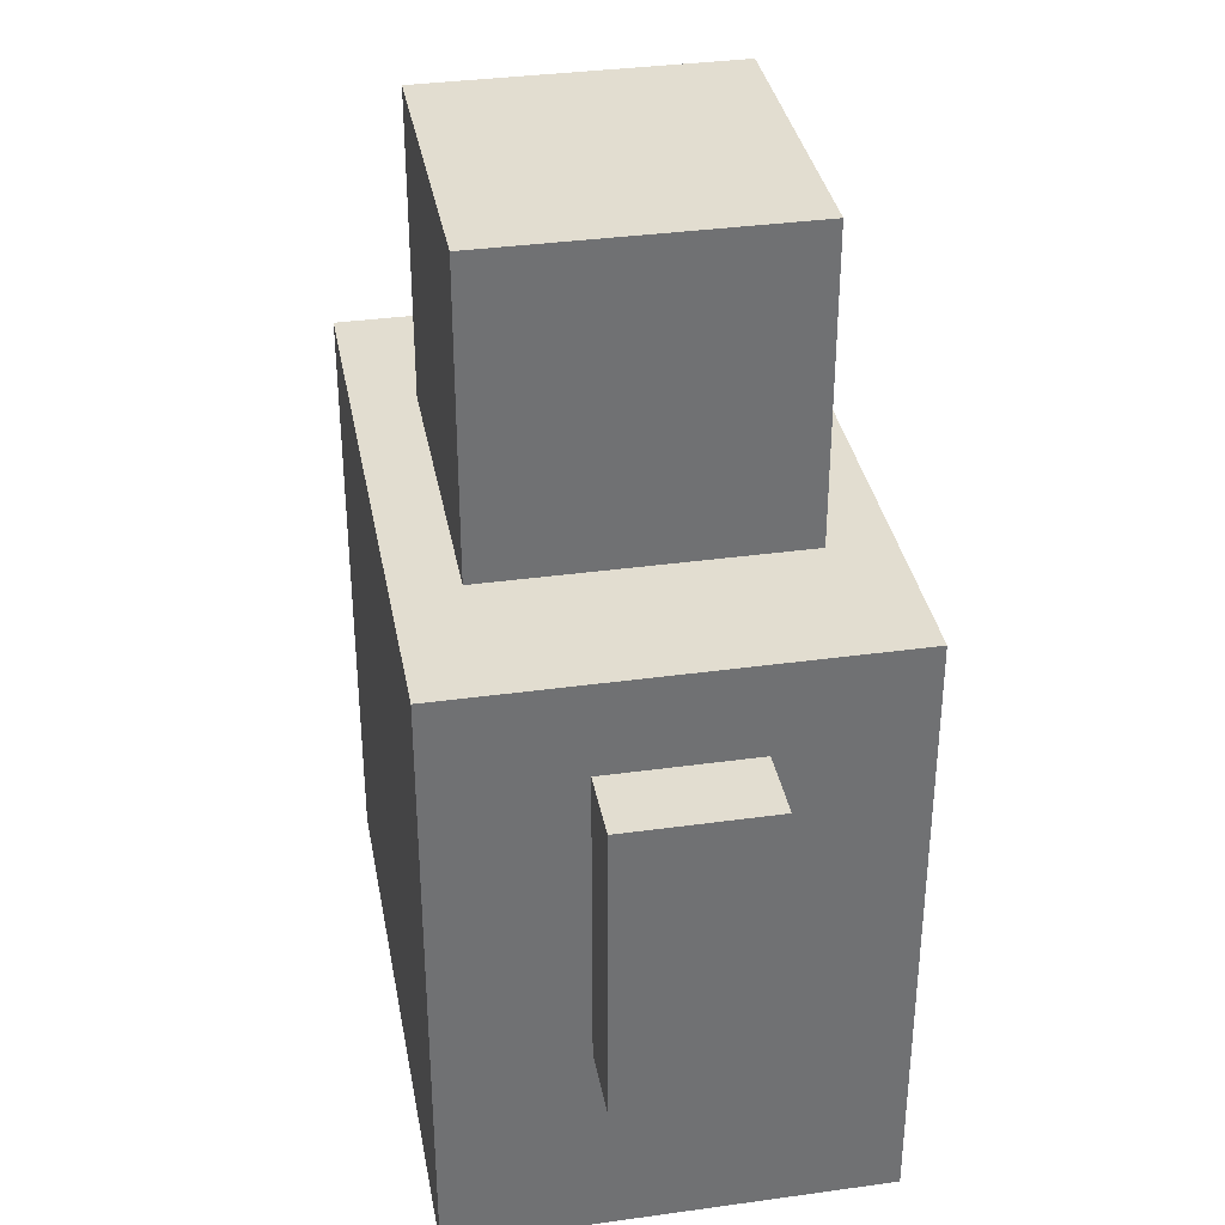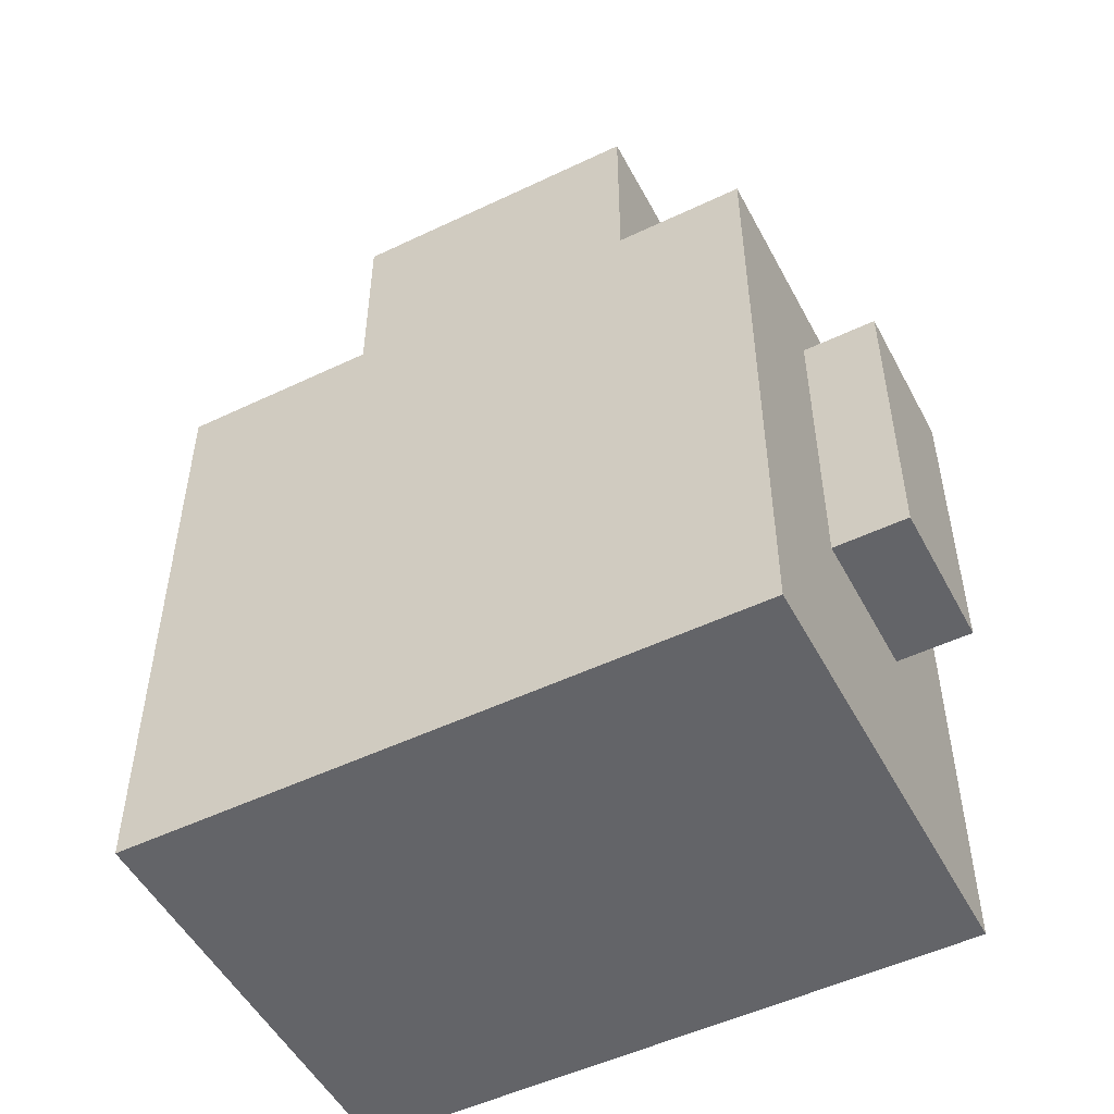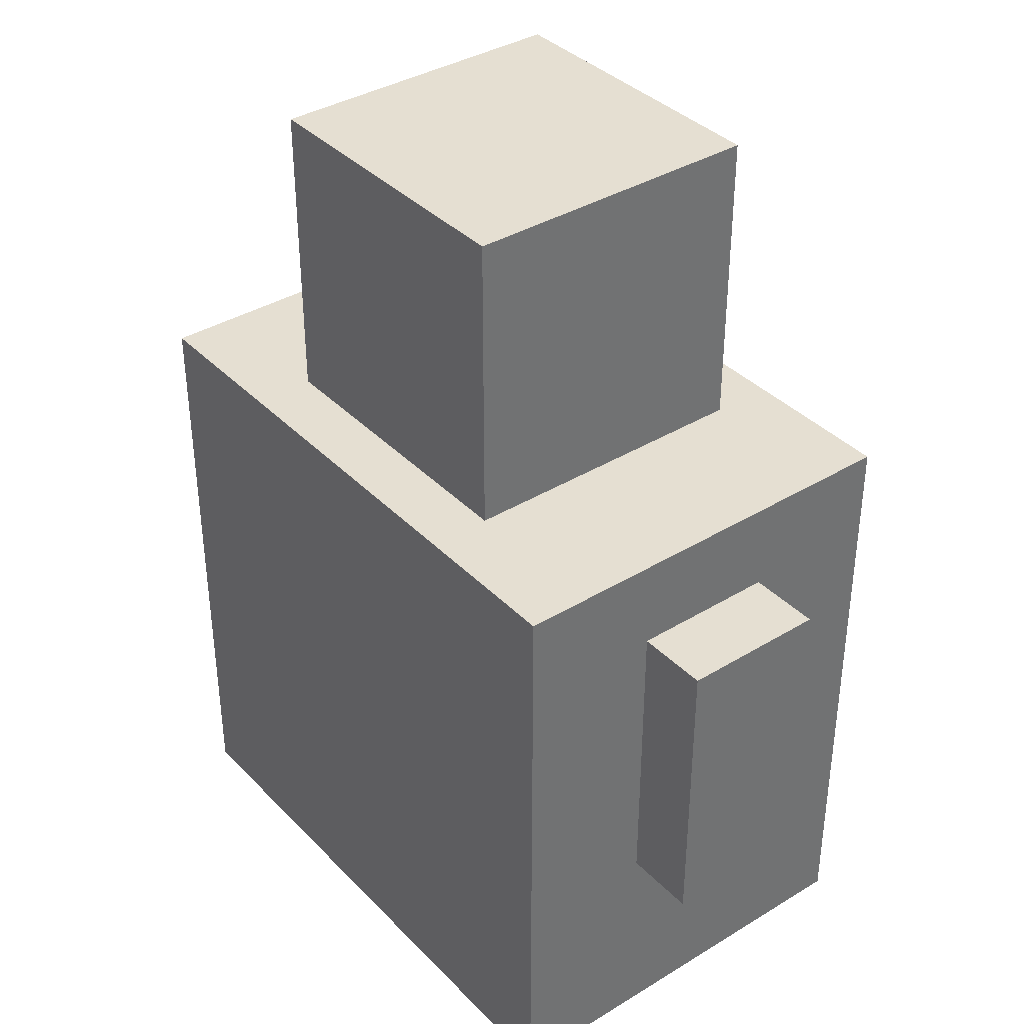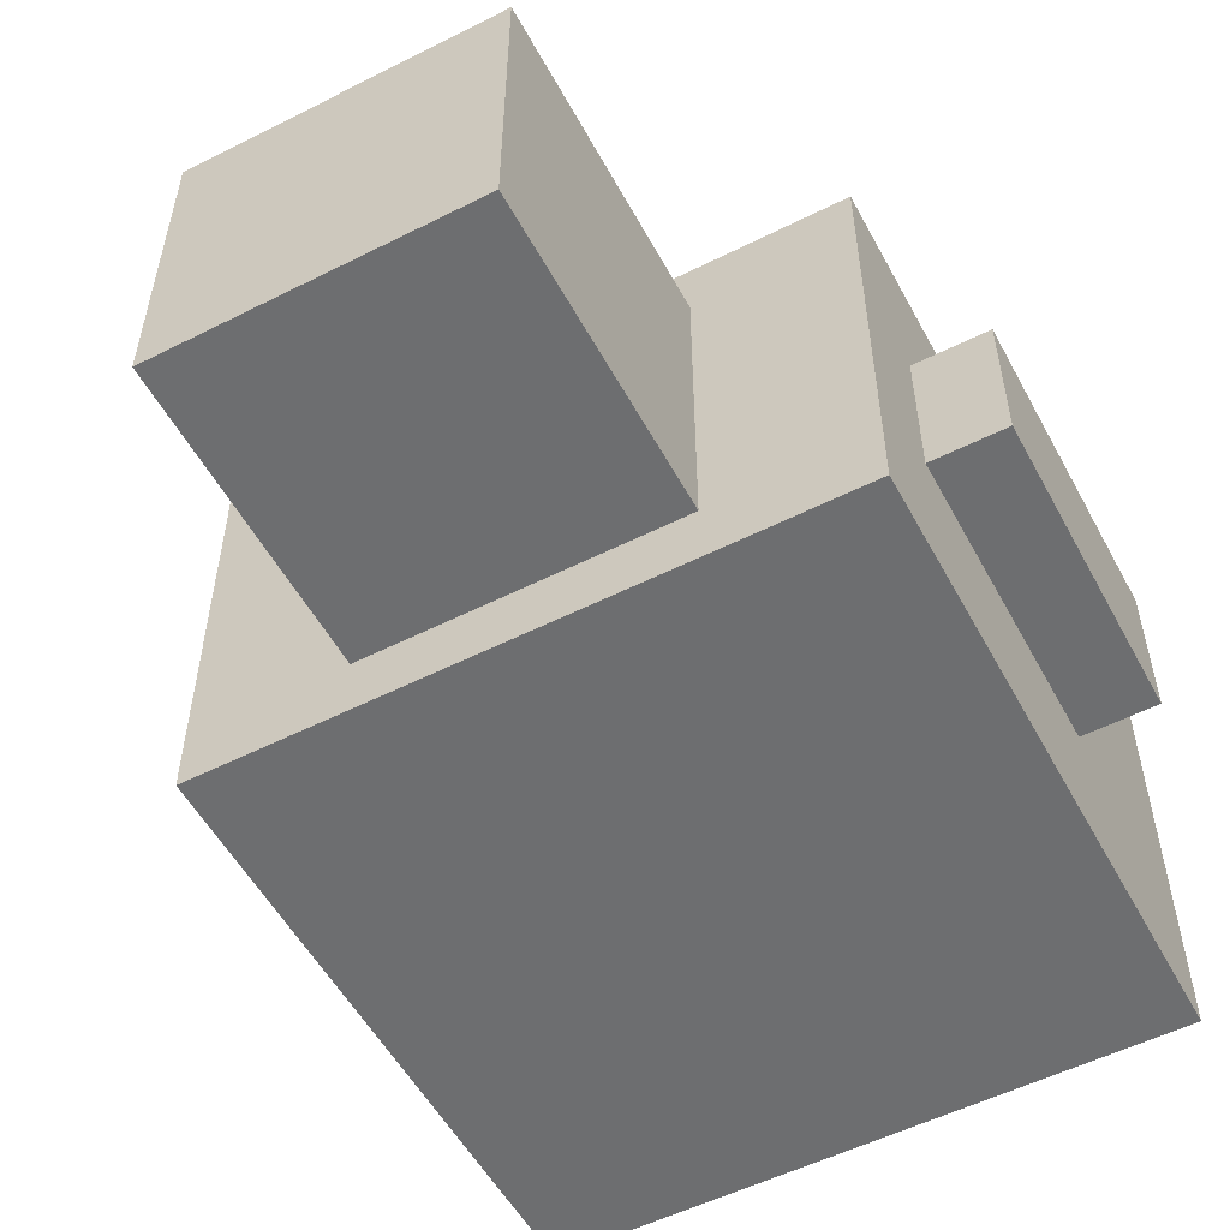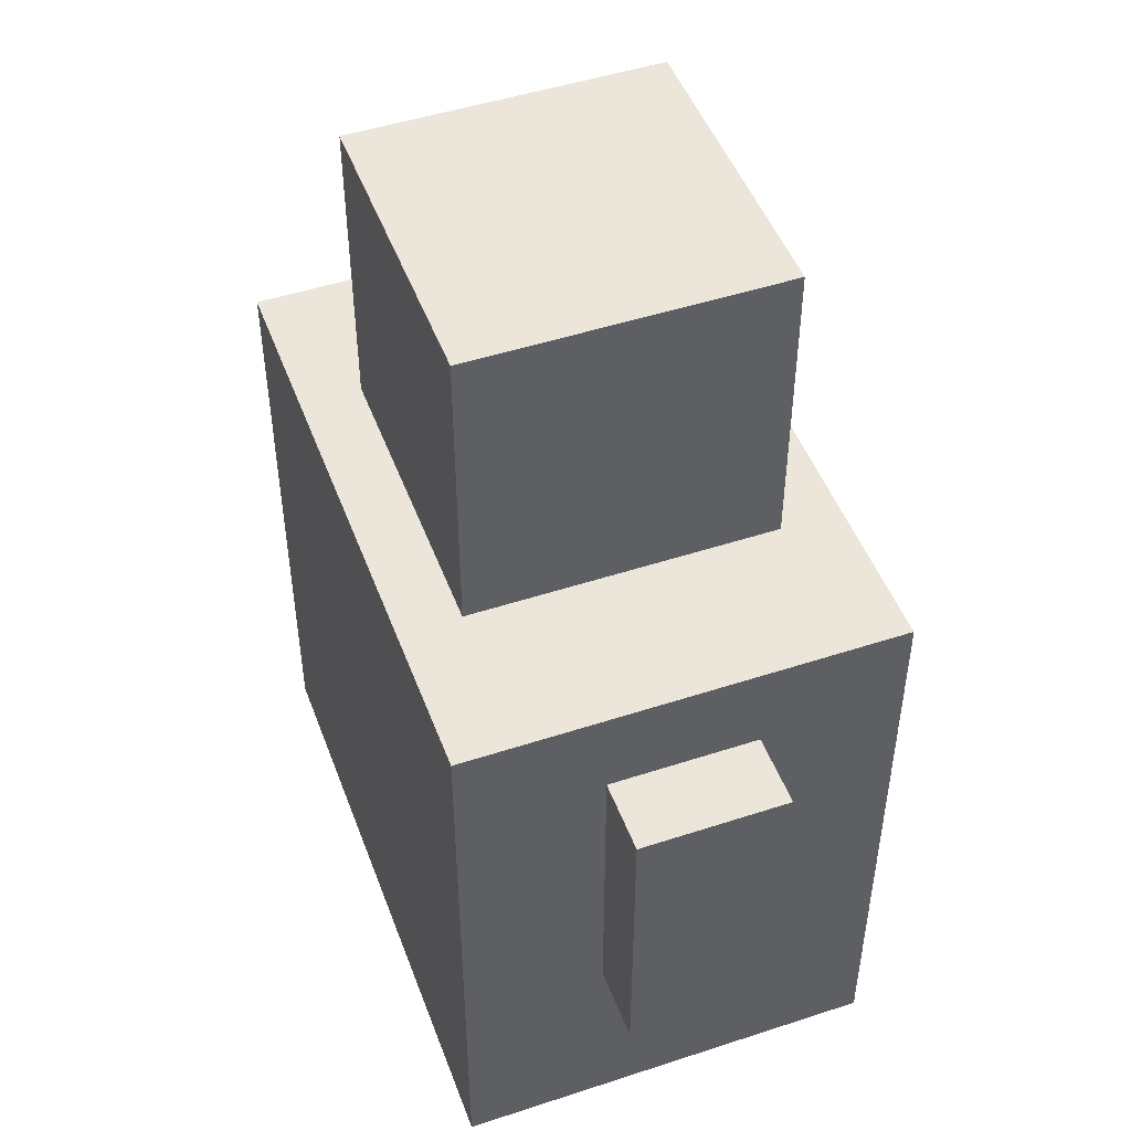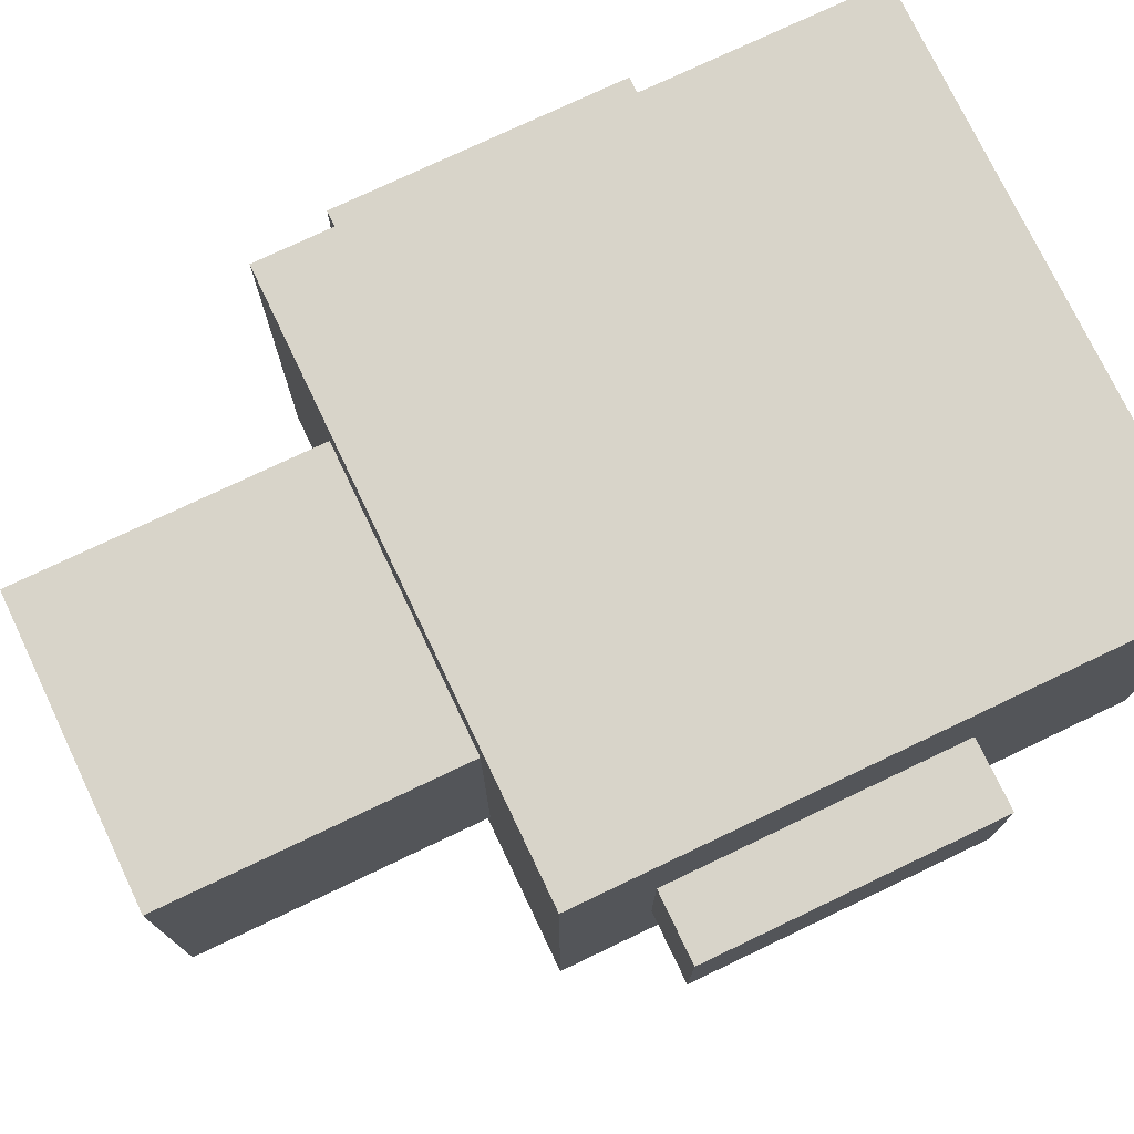
<metadata>
{"format":"obj","ext":"obj","renderer":"f3d","projection":"perspective","resolution":1024,"background":"white","views":[{"elev":35.2,"azim":-100.4,"up":"+Y"},{"elev":-51.3,"azim":27.4,"up":"+Y"},{"elev":37.3,"azim":-128.0,"up":"+Y"},{"elev":-54.2,"azim":-151.9,"up":"+Z"},{"elev":48.4,"azim":69.9,"up":"+Y"},{"elev":75.4,"azim":-115.5,"up":"+Z"}]}
</metadata>
<code>
o Cube.003
v 0.38 0.35 0.12
v 0.38 0.85 0.12
v 0.38 0.35 -0.12
v 0.38 0.85 -0.12
v 0.62 0.35 0.12
v 0.62 0.85 0.12
v 0.62 0.35 -0.12
v 0.62 0.85 -0.12
v -0.25 1 0.25
v -0.25 1.5 0.25
v -0.25 1 -0.25
v -0.25 1.5 -0.25
v 0.25 1 0.25
v 0.25 1.5 0.25
v 0.25 1 -0.25
v 0.25 1.5 -0.25
v 0.5 0 -0.35
v 0.5 0 0.35
v -0.5 0 0.35
v -0.5 0 -0.35
v 0.5 1 -0.35
v 0.5 1 0.35
v -0.5 1 0.35
v -0.5 1 -0.35
v -0.62 0.35 0.12
v -0.62 0.85 0.12
v -0.62 0.35 -0.12
v -0.62 0.85 -0.12
v -0.38 0.35 0.12
v -0.38 0.85 0.12
v -0.38 0.35 -0.12
v -0.38 0.85 -0.12
f 8 7 3
f 6 5 7
f 2 1 5
f 3 7 5
f 8 4 2
f 4 3 1
f 12 11 9
f 16 15 11
f 14 13 15
f 10 9 13
f 11 15 13
f 16 12 10
f 18 19 20
f 24 23 22
f 21 22 18
f 22 23 19
f 23 24 20
f 17 20 24
f 28 27 25
f 32 31 27
f 30 29 31
f 26 25 29
f 27 31 29
f 32 28 26
f 4 8 3
f 8 6 7
f 6 2 5
f 1 3 5
f 6 8 2
f 2 4 1
f 10 12 9
f 12 16 11
f 16 14 15
f 14 10 13
f 9 11 13
f 14 16 10
f 17 18 20
f 21 24 22
f 17 21 18
f 18 22 19
f 19 23 20
f 21 17 24
f 26 28 25
f 28 32 27
f 32 30 31
f 30 26 29
f 25 27 29
f 30 32 26

</code>
